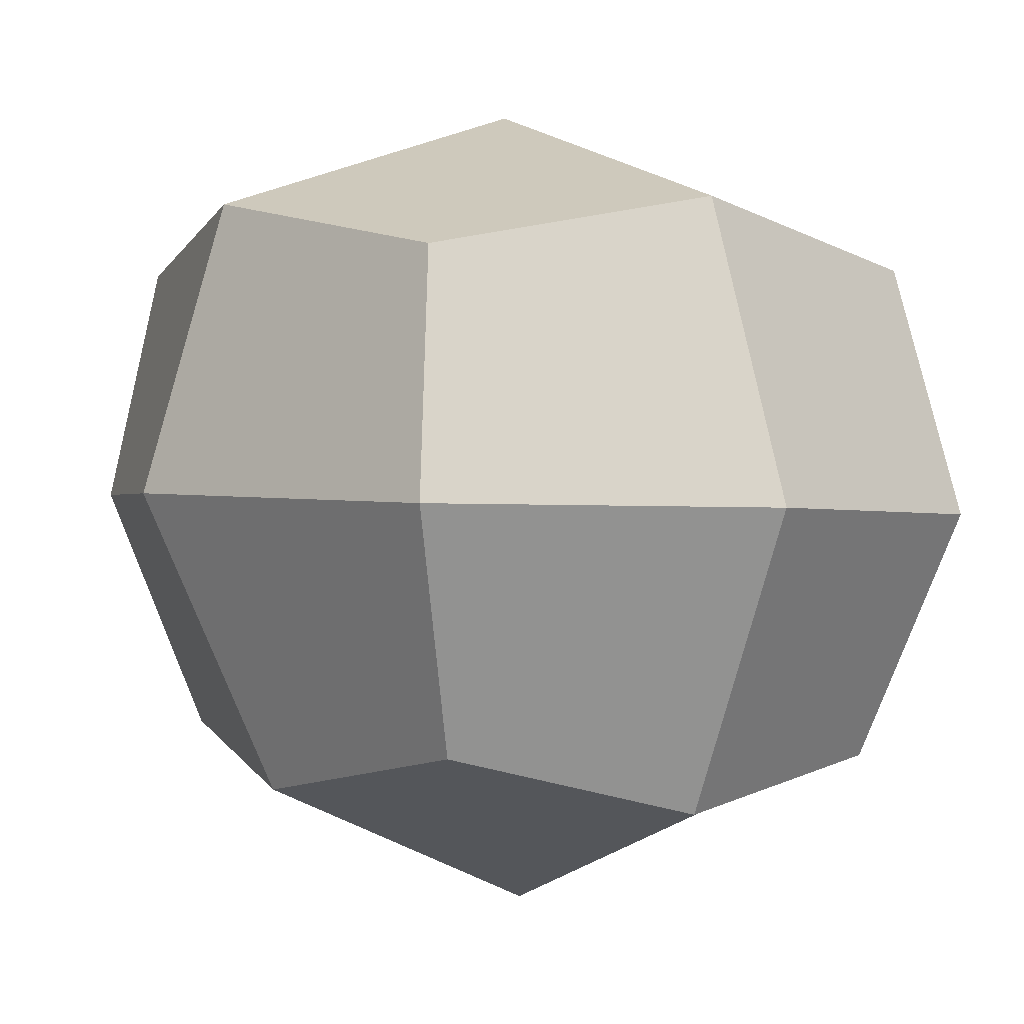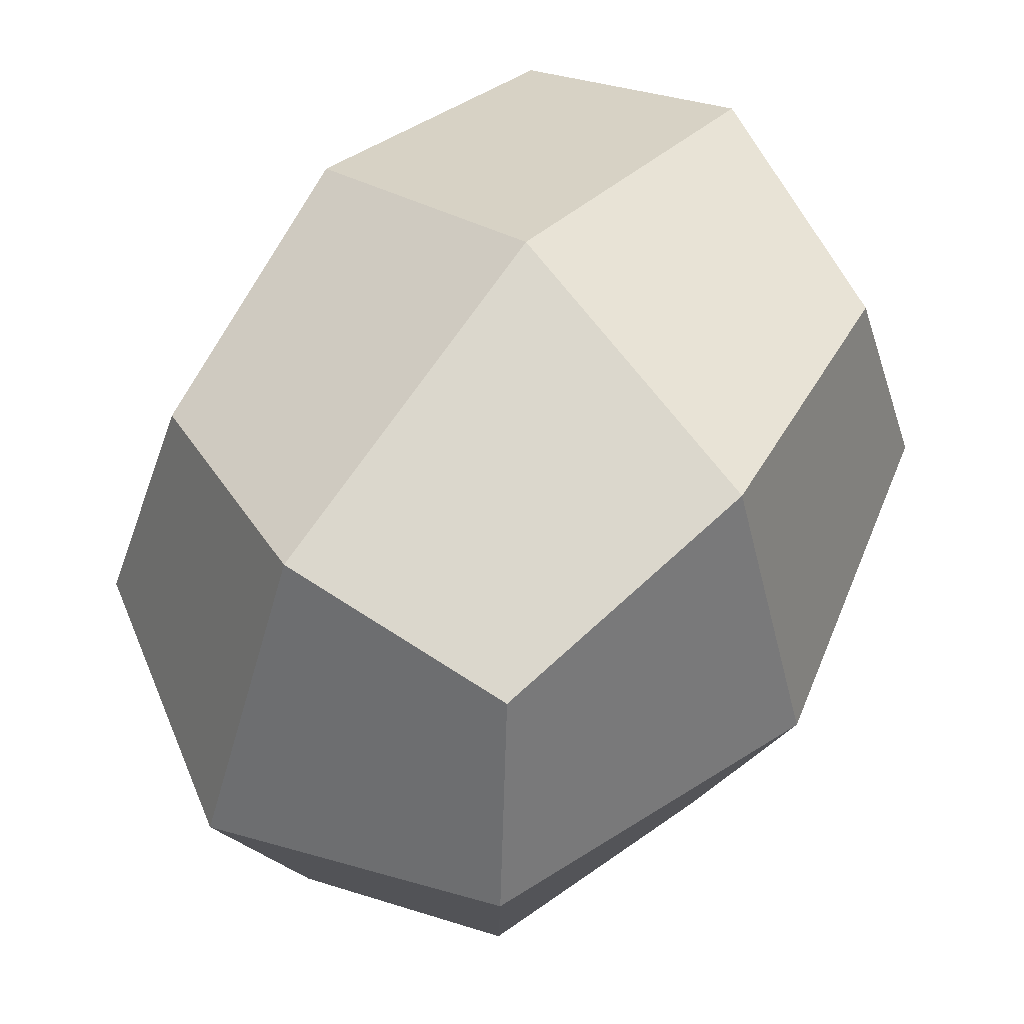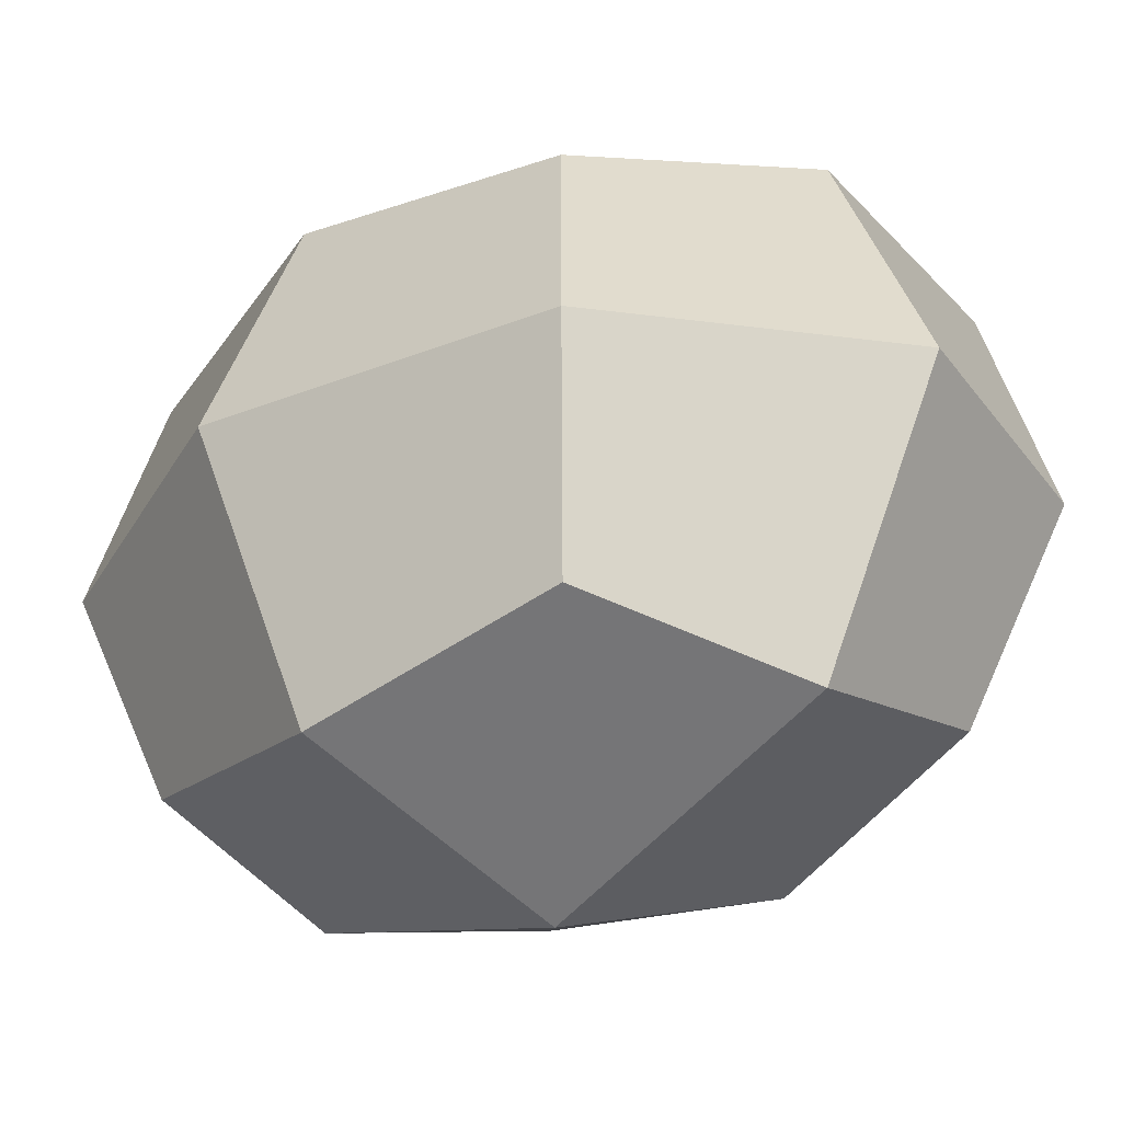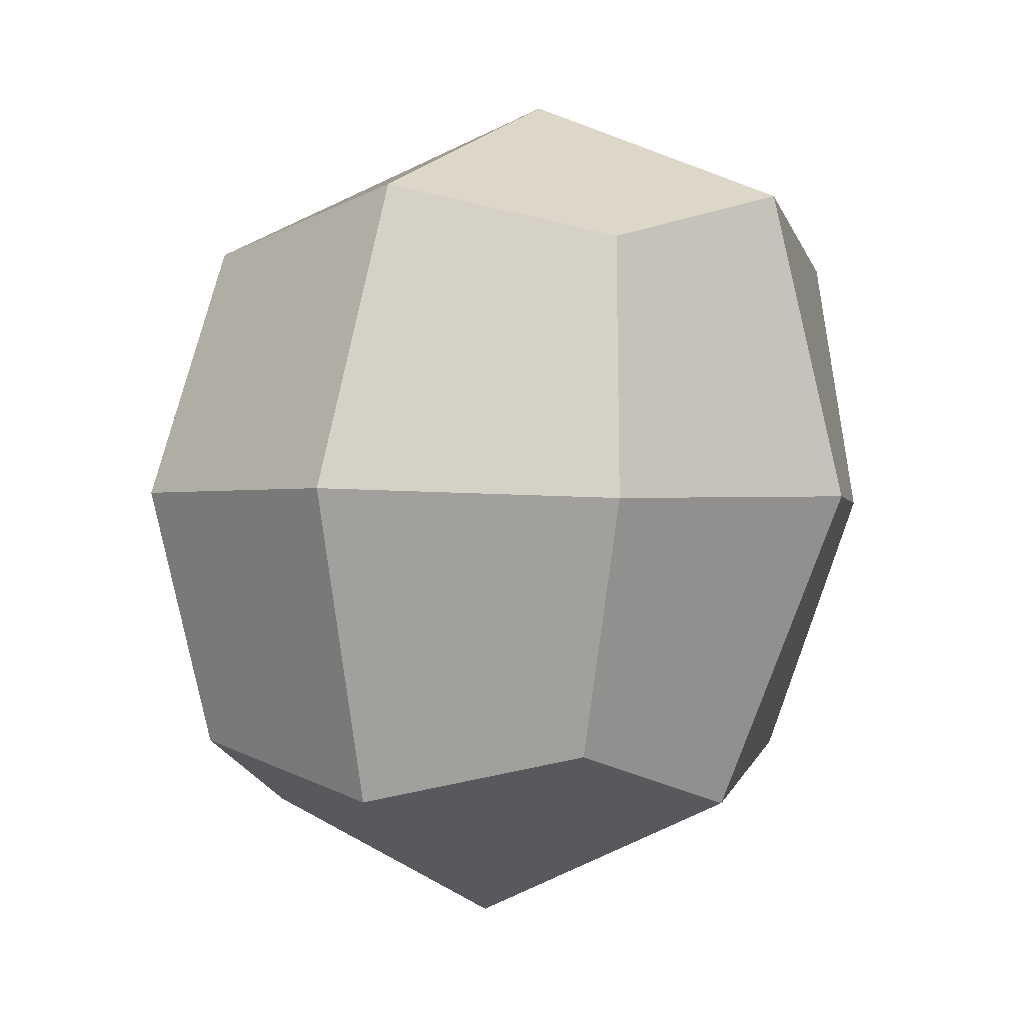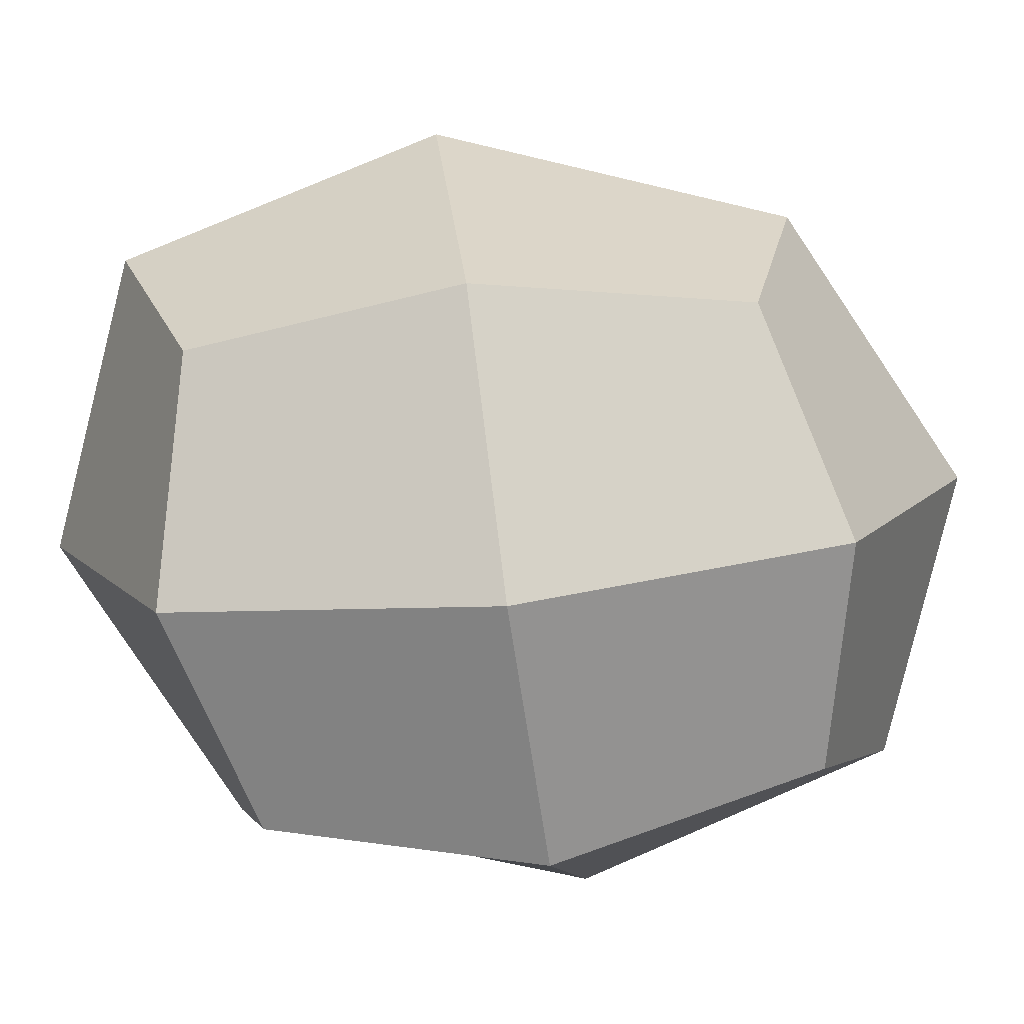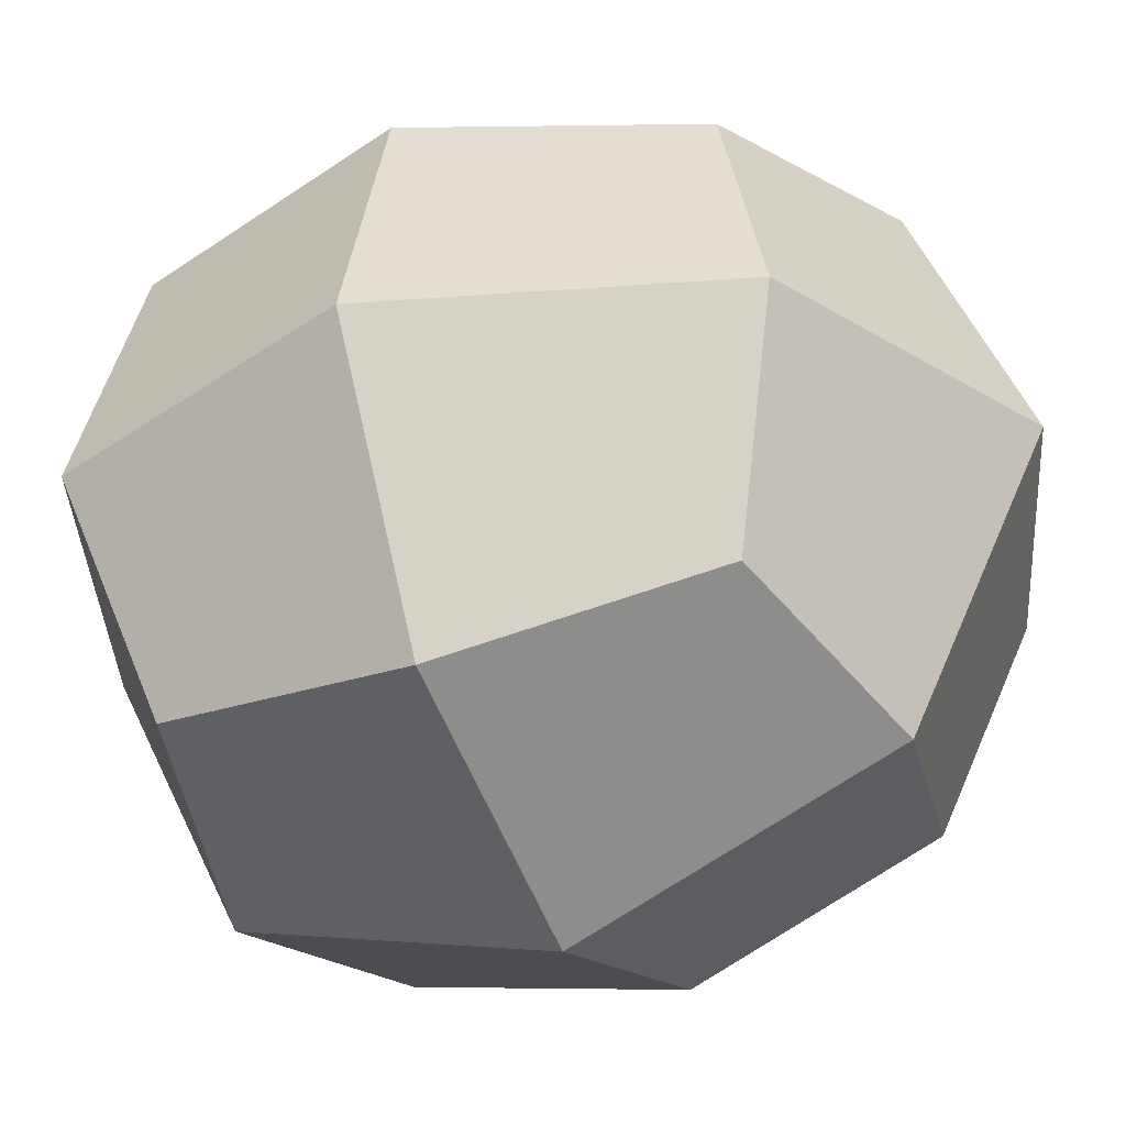
<metadata>
{"format":"obj","ext":"obj","renderer":"f3d","projection":"perspective","resolution":1024,"background":"white","views":[{"elev":3.3,"azim":-25.5,"up":"+Z"},{"elev":51.6,"azim":-135.4,"up":"+Z"},{"elev":-36.9,"azim":142.5,"up":"+Z"},{"elev":-2.9,"azim":-152.2,"up":"+Y"},{"elev":-79.8,"azim":-80.0,"up":"+Z"},{"elev":-35.3,"azim":-61.9,"up":"+Z"}]}
</metadata>
<code>
o Cube
v 0.4115 0.7982 -0.6746
v 0.5201 -0.4236 -0.5677
v 0.3915 0.767 0.4381
v 0.5426 -0.515 0.5215
v -0.6282 0.7823 -0.5699
v -0.51 -0.4453 -0.5086
v -0.7137 0.8384 0.5284
v -0.553 -0.4493 0.5662
v -0.6322 -0.583 0.03772
v 0.01659 -0.5605 -0.6463
v 0.576 0.2003 -0.7514
v -0.7641 0.2091 0.6731
v 0.5909 0.1076 0.5937
v -0.6723 0.1594 -0.6486
v -0.186 0.9477 0.5989
v 0.5053 0.9165 -0.1416
v 0.01279 -0.631 0.6679
v -0.8042 0.9515 -0.01326
v -0.113 0.9202 -0.7537
v 0.6616 -0.6086 -0.01615
v -0.1804 1.222 -0.09405
v -0.09385 0.1543 0.8849
v -0.9637 0.19 0.02941
v 0.04565 -0.8843 0.02742
v 0.8289 0.1482 -0.09604
v -0.04094 0.1839 -0.9515
f 1 19 21 16
f 19 5 18 21
f 21 18 7 15
f 16 21 15 3
f 4 13 22 17
f 13 3 15 22
f 22 15 7 12
f 17 22 12 8
f 8 12 23 9
f 12 7 18 23
f 23 18 5 14
f 9 23 14 6
f 6 10 24 9
f 10 2 20 24
f 24 20 4 17
f 9 24 17 8
f 2 11 25 20
f 11 1 16 25
f 25 16 3 13
f 20 25 13 4
f 6 14 26 10
f 14 5 19 26
f 26 19 1 11
f 10 26 11 2

</code>
